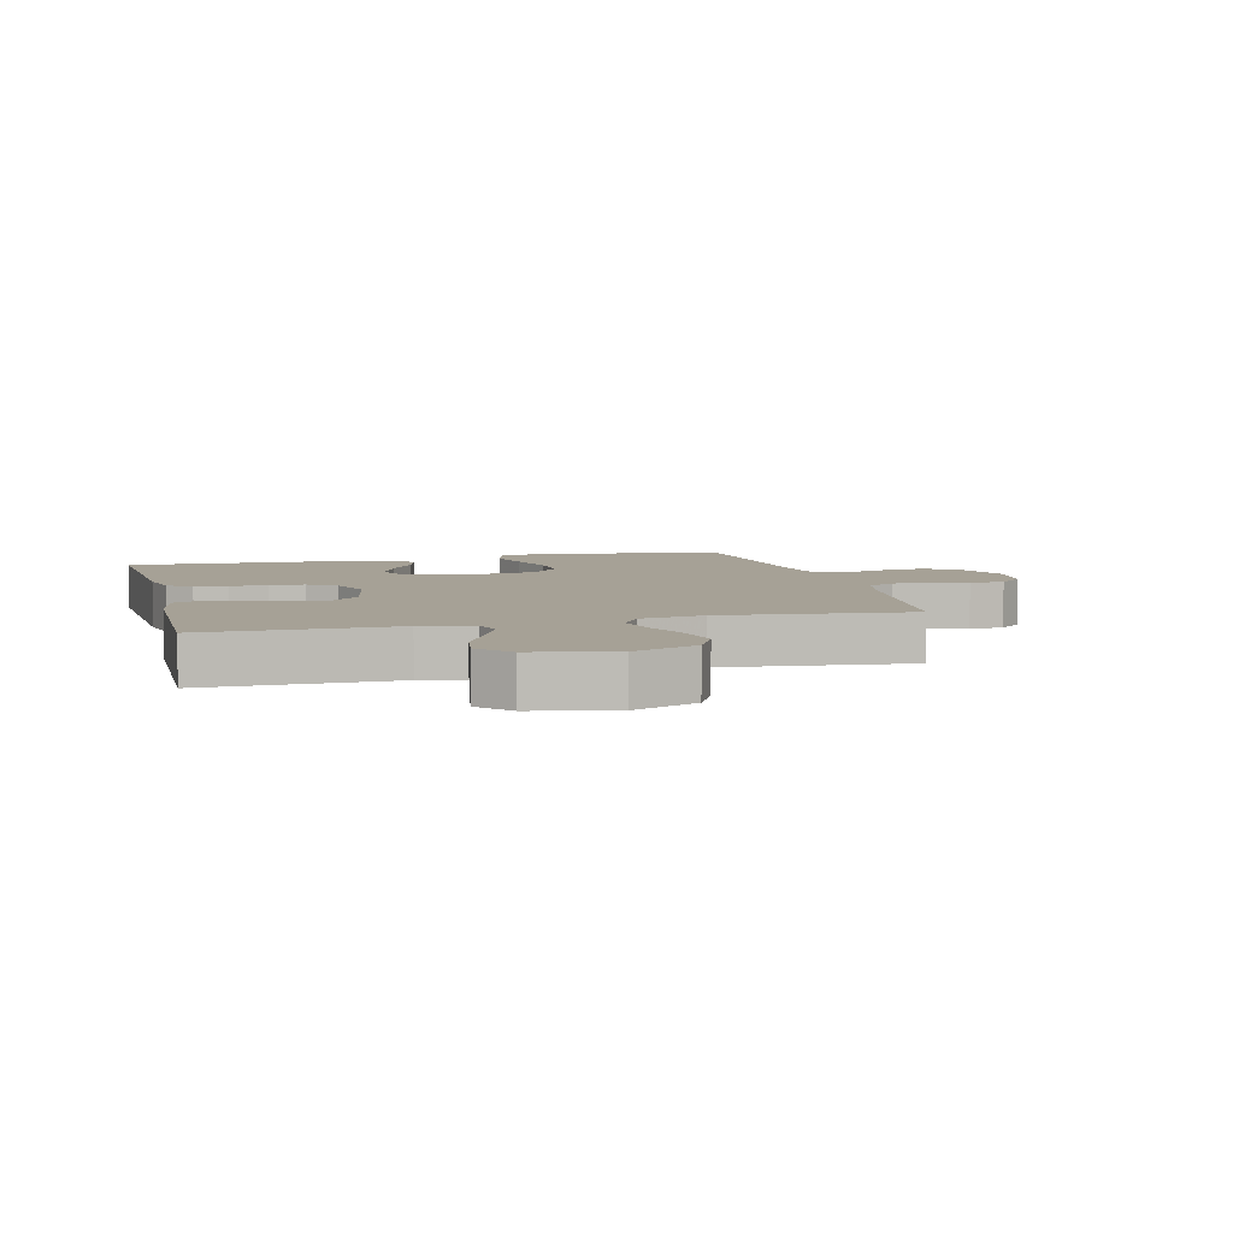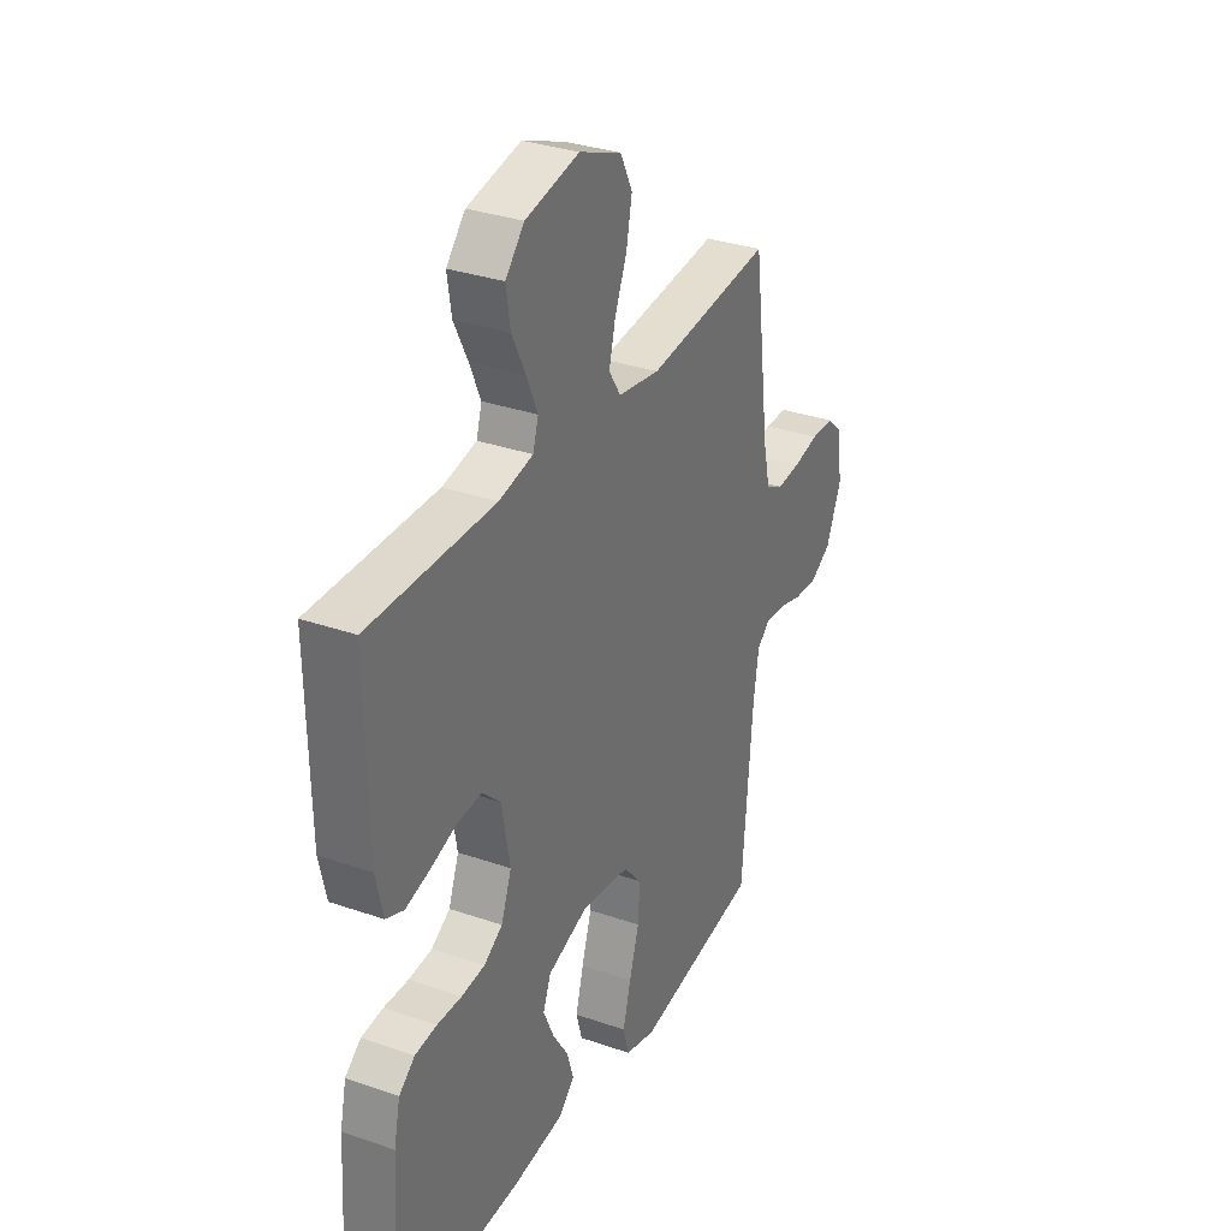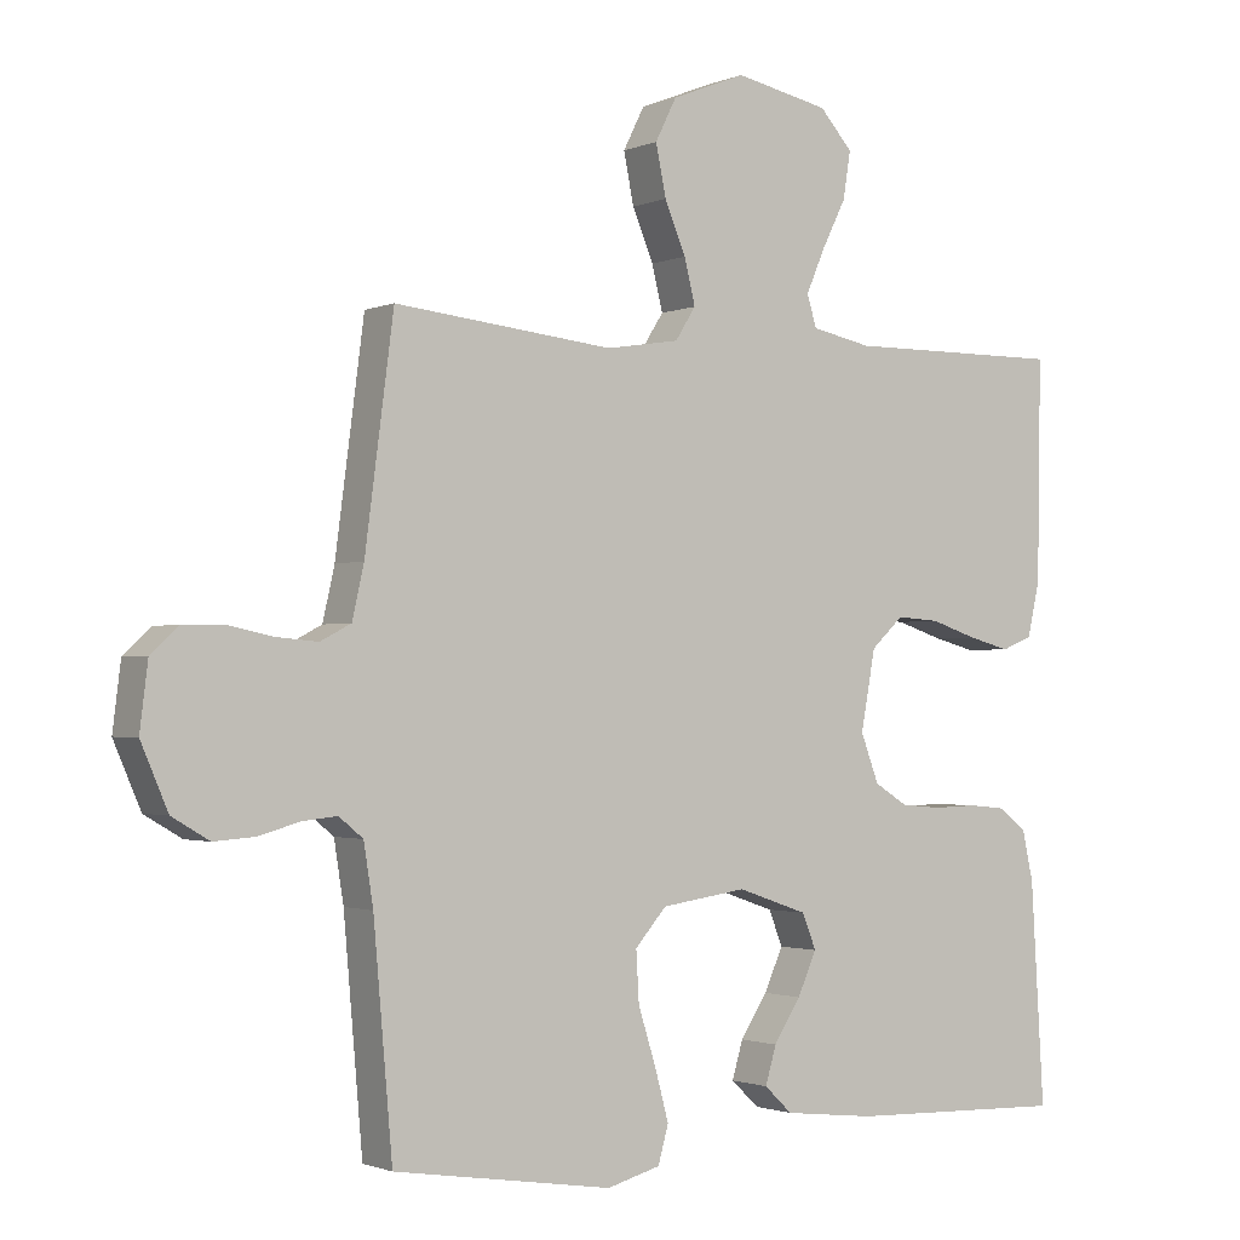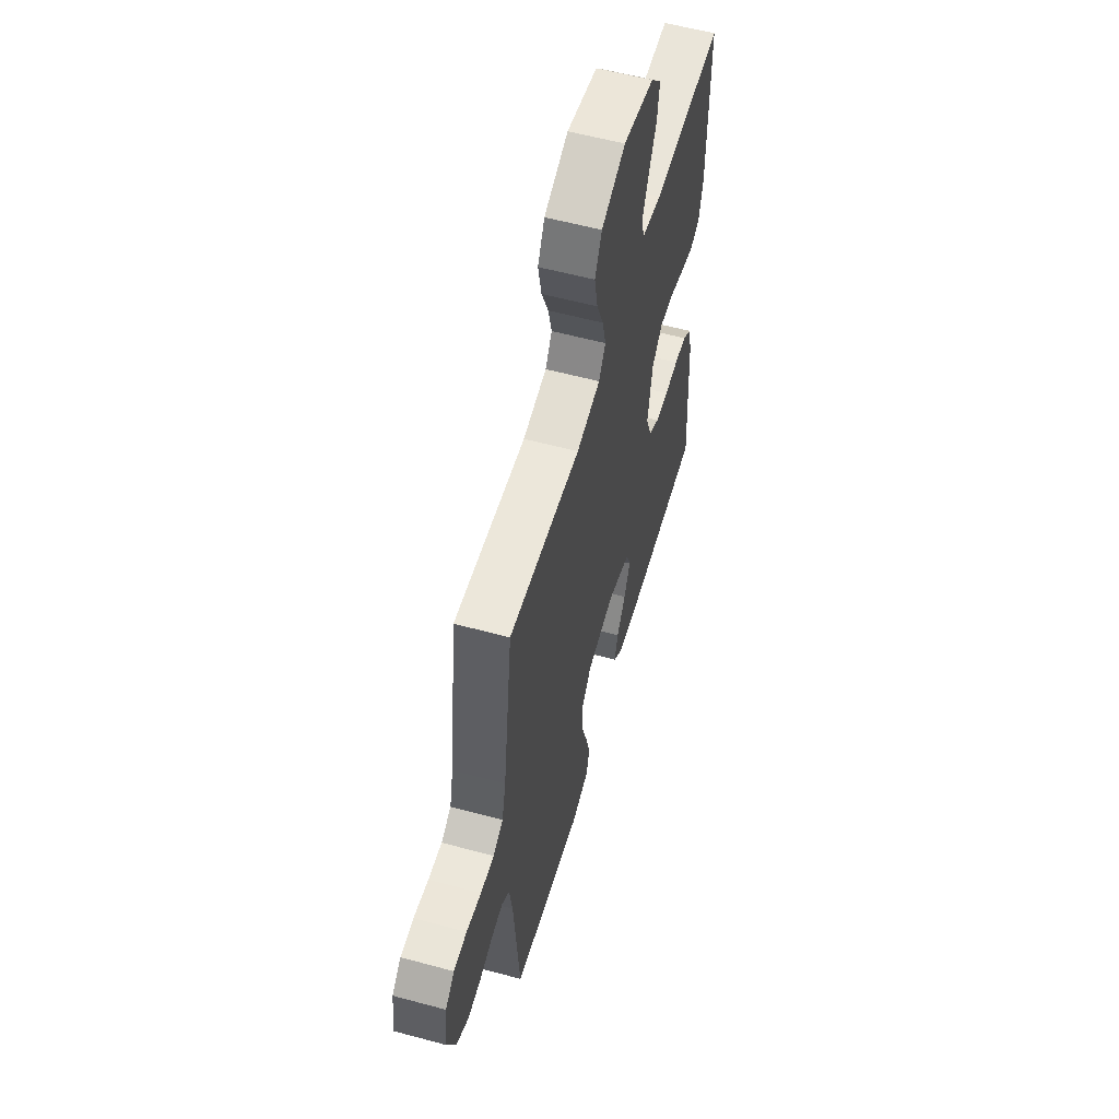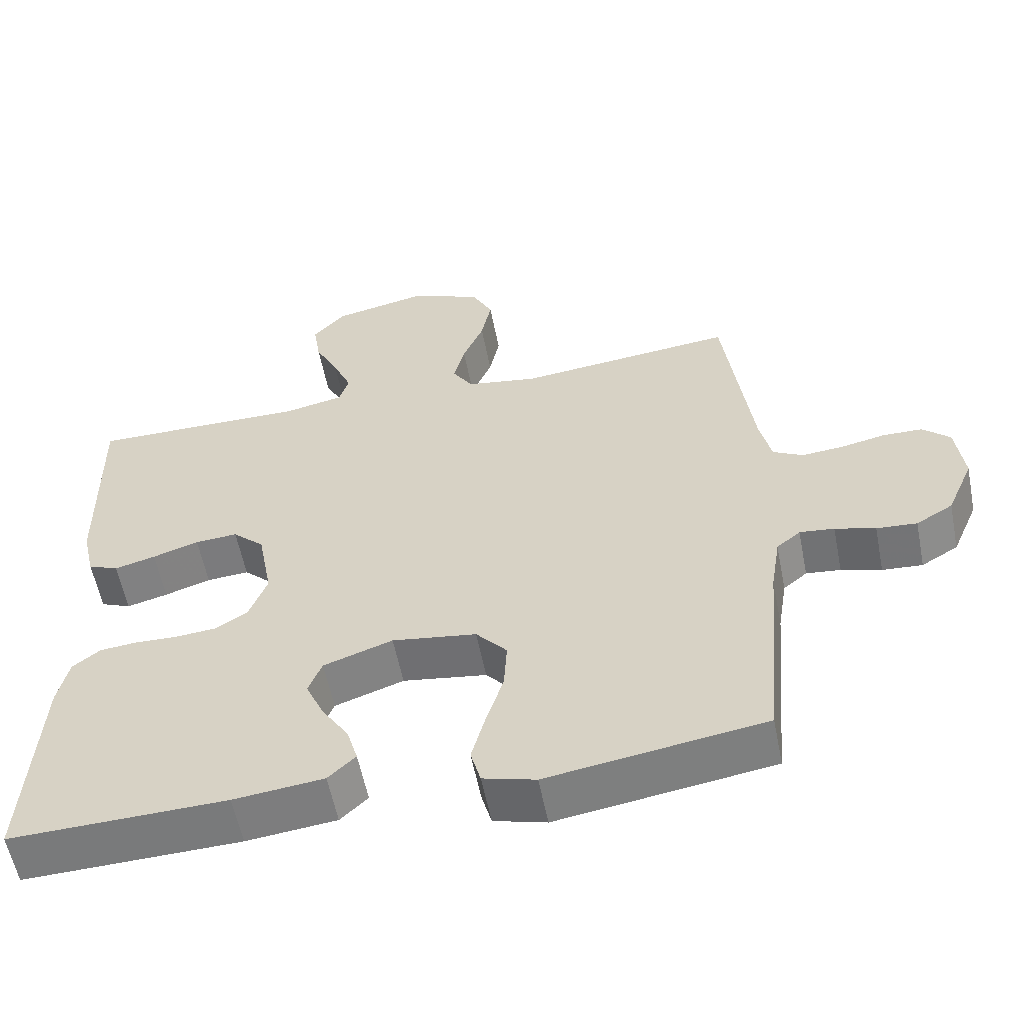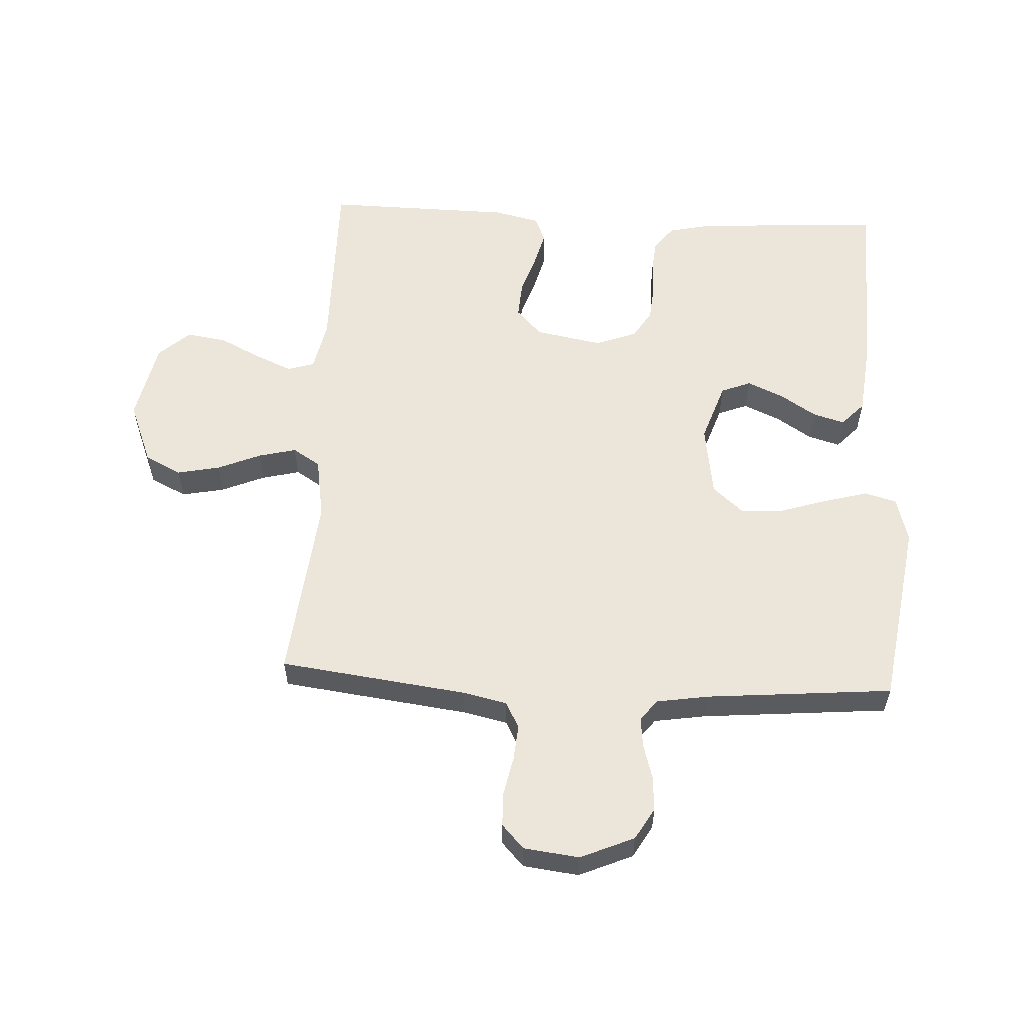
<metadata>
{"format":"obj","ext":"obj","renderer":"f3d","projection":"perspective","resolution":1024,"background":"white","views":[{"elev":6.2,"azim":-14.3,"up":"+Y"},{"elev":32.2,"azim":-64.1,"up":"+Z"},{"elev":-1.6,"azim":145.7,"up":"+Z"},{"elev":57.7,"azim":105.7,"up":"+Z"},{"elev":-57.5,"azim":11.1,"up":"+Z"},{"elev":57.2,"azim":92.9,"up":"+Y"}]}
</metadata>
<code>
v -0.5 0.07 0.5
v -0.2 0.07 0.498
v -0.118 0.07 0.515
v -0.105 0.07 0.558
v -0.131 0.07 0.618
v -0.164 0.07 0.684
v -0.174 0.07 0.748
v -0.129 0.07 0.798
v 0 0.07 0.825
v 0.101 0.07 0.785
v 0.13 0.07 0.727
v 0.116 0.07 0.658
v 0.087 0.07 0.589
v 0.072 0.07 0.528
v 0.1 0.07 0.484
v 0.2 0.07 0.468
v 0.5 0.07 0.5
v 0.539 0.07 0.2
v 0.555 0.07 0.129
v 0.597 0.07 0.107
v 0.654 0.07 0.112
v 0.716 0.07 0.125
v 0.771 0.07 0.124
v 0.809 0.07 0.089
v 0.82 0.07 0
v 0.783 0.07 -0.086
v 0.732 0.07 -0.116
v 0.676 0.07 -0.112
v 0.62 0.07 -0.096
v 0.572 0.07 -0.091
v 0.539 0.07 -0.118
v 0.526 0.07 -0.2
v 0.5 0.07 -0.5
v 0.2 0.07 -0.546
v 0.127 0.07 -0.526
v 0.113 0.07 -0.475
v 0.132 0.07 -0.405
v 0.156 0.07 -0.329
v 0.16 0.07 -0.26
v 0.117 0.07 -0.211
v 0 0.07 -0.194
v -0.096 0.07 -0.227
v -0.115 0.07 -0.275
v -0.089 0.07 -0.333
v -0.052 0.07 -0.39
v -0.037 0.07 -0.441
v -0.075 0.07 -0.477
v -0.2 0.07 -0.491
v -0.5 0.07 -0.5
v -0.482 0.07 -0.2
v -0.467 0.07 -0.132
v -0.429 0.07 -0.102
v -0.377 0.07 -0.097
v -0.318 0.07 -0.099
v -0.262 0.07 -0.094
v -0.217 0.07 -0.066
v -0.192 0.07 0
v -0.212 0.07 0.108
v -0.256 0.07 0.149
v -0.315 0.07 0.145
v -0.379 0.07 0.124
v -0.436 0.07 0.109
v -0.478 0.07 0.126
v -0.495 0.07 0.2
v -0.5 0 0.5
v -0.2 0 0.498
v -0.118 0 0.515
v -0.105 0 0.558
v -0.131 0 0.618
v -0.164 0 0.684
v -0.174 0 0.748
v -0.129 0 0.798
v 0 0 0.825
v 0.101 0 0.785
v 0.13 0 0.727
v 0.116 0 0.658
v 0.087 0 0.589
v 0.072 0 0.528
v 0.1 0 0.484
v 0.2 0 0.468
v 0.5 0 0.5
v 0.539 0 0.2
v 0.555 0 0.129
v 0.597 0 0.107
v 0.654 0 0.112
v 0.716 0 0.125
v 0.771 0 0.124
v 0.809 0 0.089
v 0.82 0 0
v 0.783 0 -0.086
v 0.732 0 -0.116
v 0.676 0 -0.112
v 0.62 0 -0.096
v 0.572 0 -0.091
v 0.539 0 -0.118
v 0.526 0 -0.2
v 0.5 0 -0.5
v 0.2 0 -0.546
v 0.127 0 -0.526
v 0.113 0 -0.475
v 0.132 0 -0.405
v 0.156 0 -0.329
v 0.16 0 -0.26
v 0.117 0 -0.211
v 0 0 -0.194
v -0.096 0 -0.227
v -0.115 0 -0.275
v -0.089 0 -0.333
v -0.052 0 -0.39
v -0.037 0 -0.441
v -0.075 0 -0.477
v -0.2 0 -0.491
v -0.5 0 -0.5
v -0.482 0 -0.2
v -0.467 0 -0.132
v -0.429 0 -0.102
v -0.377 0 -0.097
v -0.318 0 -0.099
v -0.262 0 -0.094
v -0.217 0 -0.066
v -0.192 0 0
v -0.212 0 0.108
v -0.256 0 0.149
v -0.315 0 0.145
v -0.379 0 0.124
v -0.436 0 0.109
v -0.478 0 0.126
v -0.495 0 0.2
f 63 64 1 2
f 60 61 62 63
f 60 63 2 3
f 59 60 3
f 58 59 3
f 57 58 3 4
f 51 52 53 54
f 51 54 55
f 50 51 55
f 49 50 55
f 48 49 55 56
f 44 45 46 47
f 43 44 47 48
f 35 36 37 38
f 33 34 35 38
f 32 33 38 39
f 31 32 39 40
f 26 27 28 29
f 26 29 30
f 25 26 30
f 24 25 30
f 21 22 23 24
f 20 21 24 30
f 19 20 30 31
f 16 17 18
f 15 16 18 19
f 10 11 12 13
f 10 13 14
f 9 10 14
f 8 9 14
f 5 6 7 8
f 4 5 8 14
f 57 4 14 15
f 43 48 56 57
f 42 43 57 15
f 19 31 40 41
f 15 19 41 42
f 66 65 128 127
f 127 126 125 124
f 67 66 127 124
f 67 124 123
f 67 123 122
f 68 67 122 121
f 118 117 116 115
f 119 118 115
f 119 115 114
f 119 114 113
f 120 119 113 112
f 111 110 109 108
f 112 111 108 107
f 102 101 100 99
f 102 99 98 97
f 103 102 97 96
f 104 103 96 95
f 93 92 91 90
f 94 93 90
f 94 90 89
f 94 89 88
f 88 87 86 85
f 94 88 85 84
f 95 94 84 83
f 82 81 80
f 83 82 80 79
f 77 76 75 74
f 78 77 74
f 78 74 73
f 78 73 72
f 72 71 70 69
f 78 72 69 68
f 79 78 68 121
f 121 120 112 107
f 79 121 107 106
f 105 104 95 83
f 106 105 83 79
f 1 65 66 2
f 2 66 67 3
f 3 67 68 4
f 4 68 69 5
f 5 69 70 6
f 6 70 71 7
f 7 71 72 8
f 8 72 73 9
f 9 73 74 10
f 10 74 75 11
f 11 75 76 12
f 12 76 77 13
f 13 77 78 14
f 14 78 79 15
f 15 79 80 16
f 16 80 81 17
f 17 81 82 18
f 18 82 83 19
f 19 83 84 20
f 20 84 85 21
f 21 85 86 22
f 22 86 87 23
f 23 87 88 24
f 24 88 89 25
f 25 89 90 26
f 26 90 91 27
f 27 91 92 28
f 28 92 93 29
f 29 93 94 30
f 30 94 95 31
f 31 95 96 32
f 32 96 97 33
f 33 97 98 34
f 34 98 99 35
f 35 99 100 36
f 36 100 101 37
f 37 101 102 38
f 38 102 103 39
f 39 103 104 40
f 40 104 105 41
f 41 105 106 42
f 42 106 107 43
f 43 107 108 44
f 44 108 109 45
f 45 109 110 46
f 46 110 111 47
f 47 111 112 48
f 48 112 113 49
f 49 113 114 50
f 50 114 115 51
f 51 115 116 52
f 52 116 117 53
f 53 117 118 54
f 54 118 119 55
f 55 119 120 56
f 56 120 121 57
f 57 121 122 58
f 58 122 123 59
f 59 123 124 60
f 60 124 125 61
f 61 125 126 62
f 62 126 127 63
f 63 127 128 64
f 64 128 65 1

</code>
